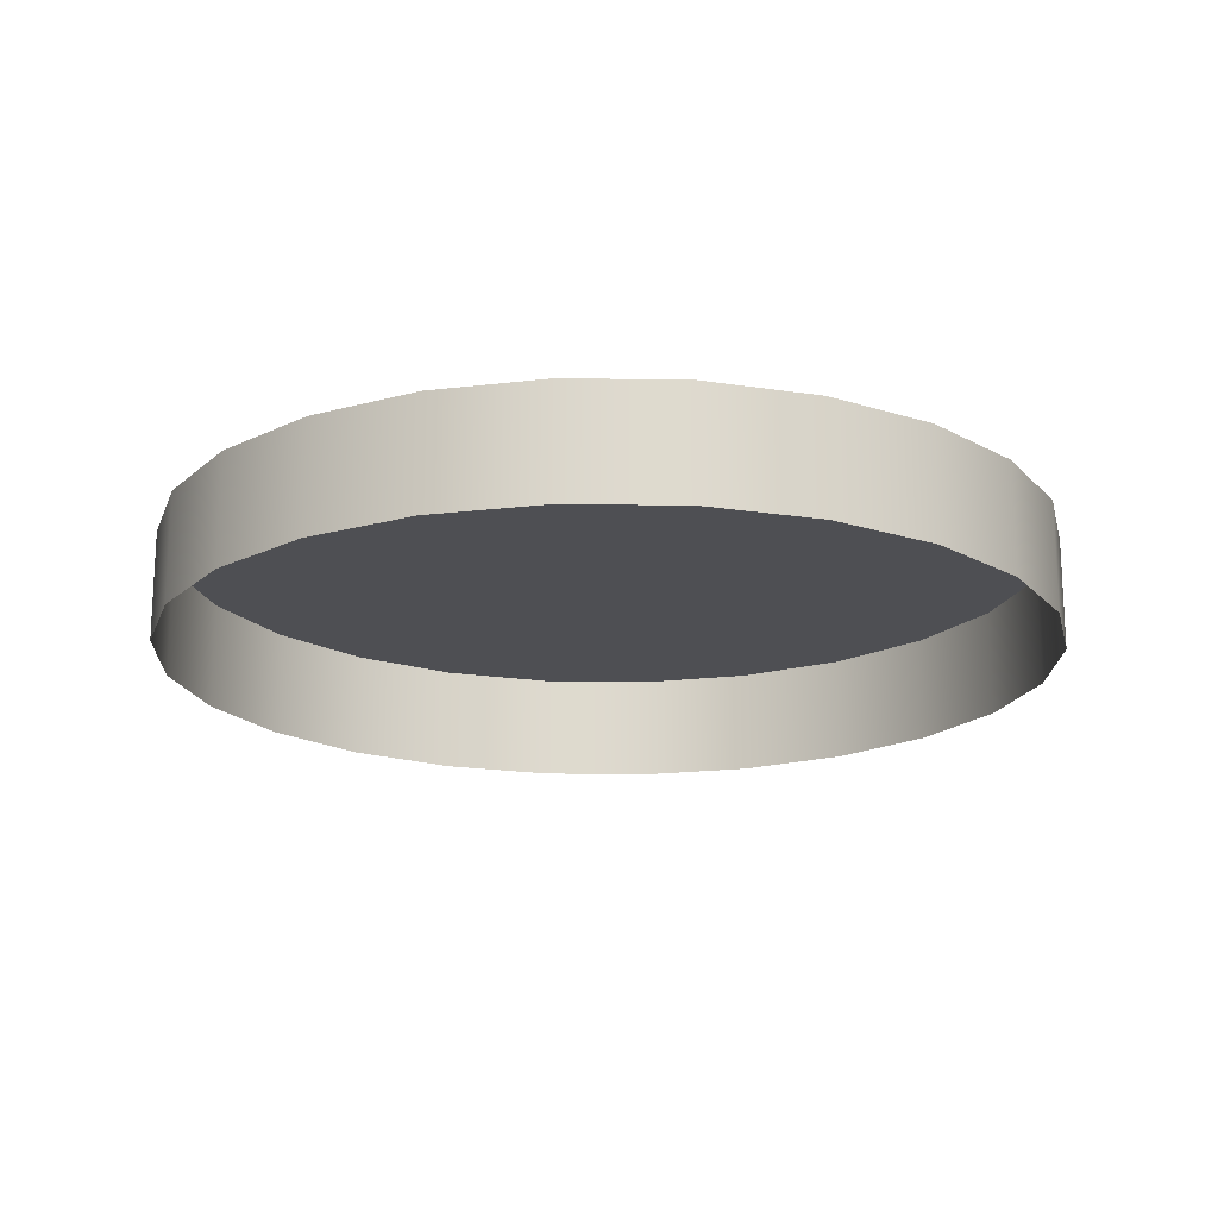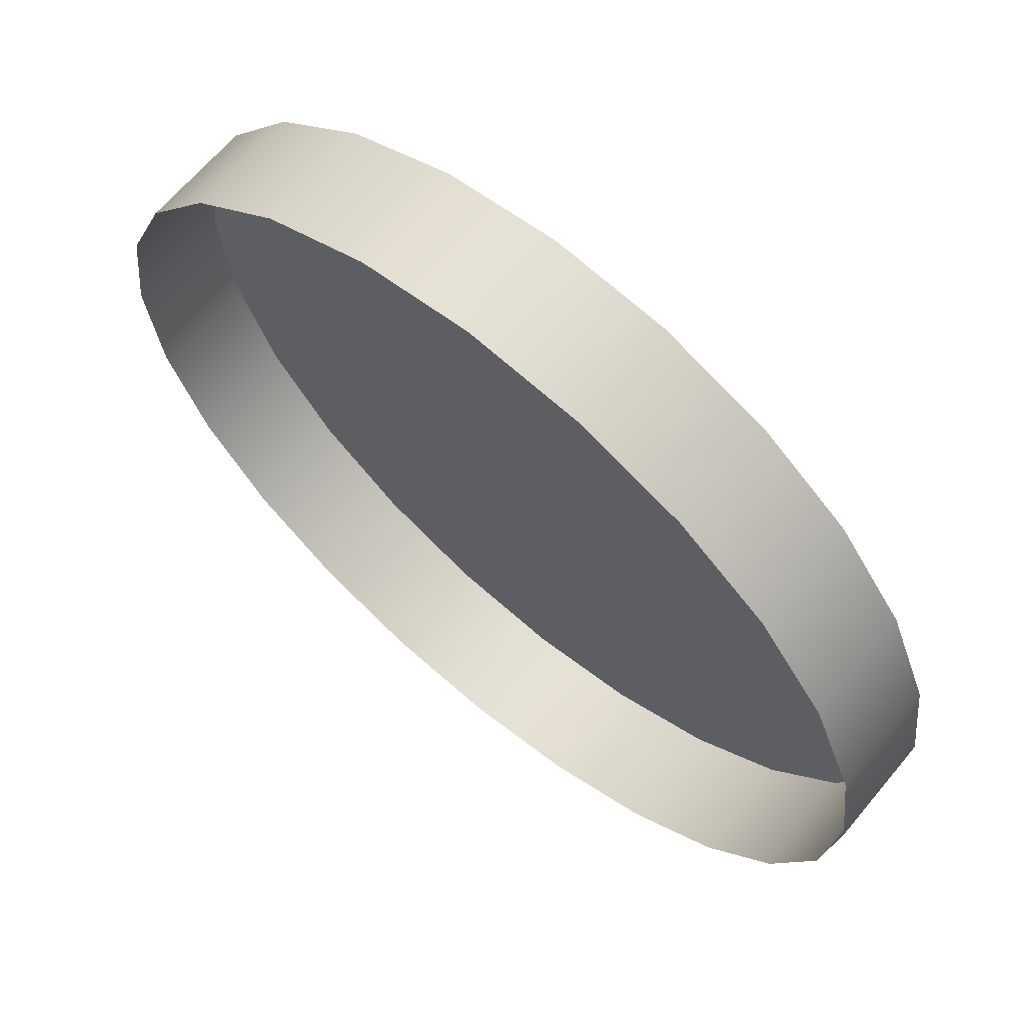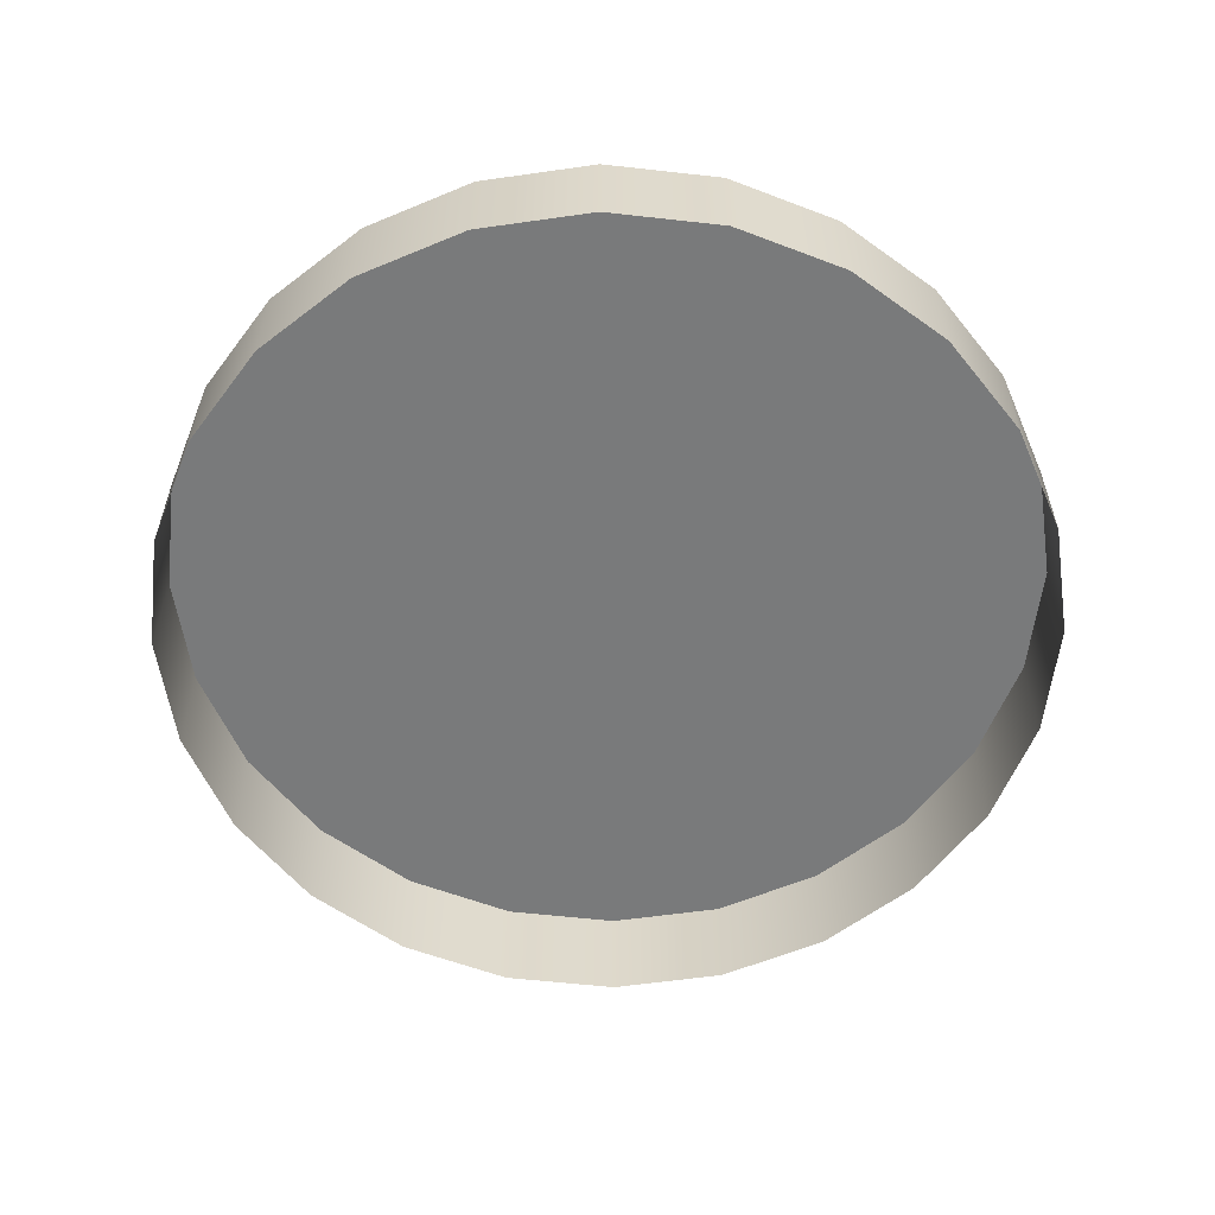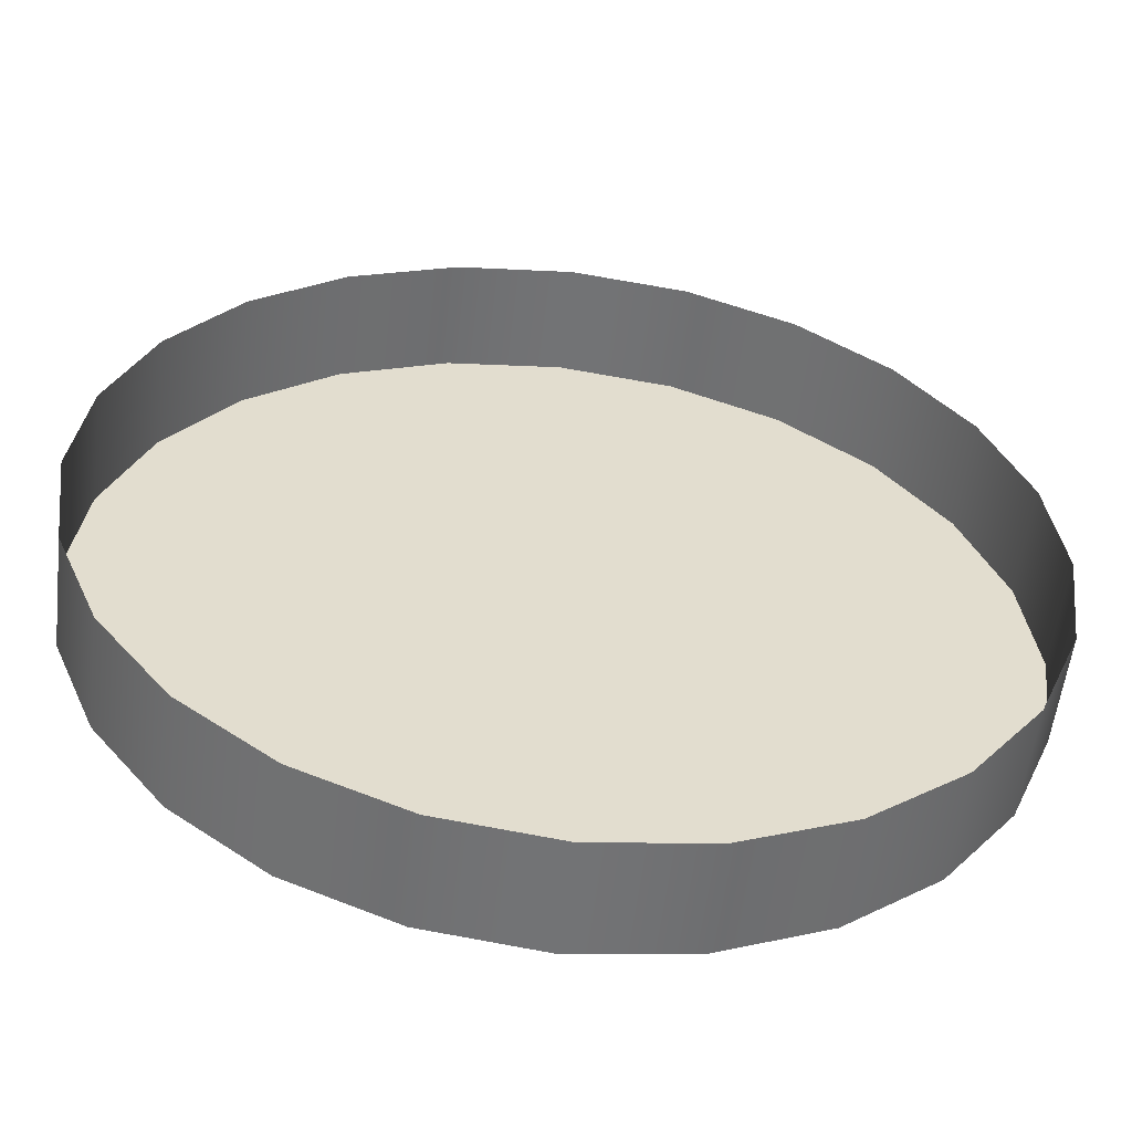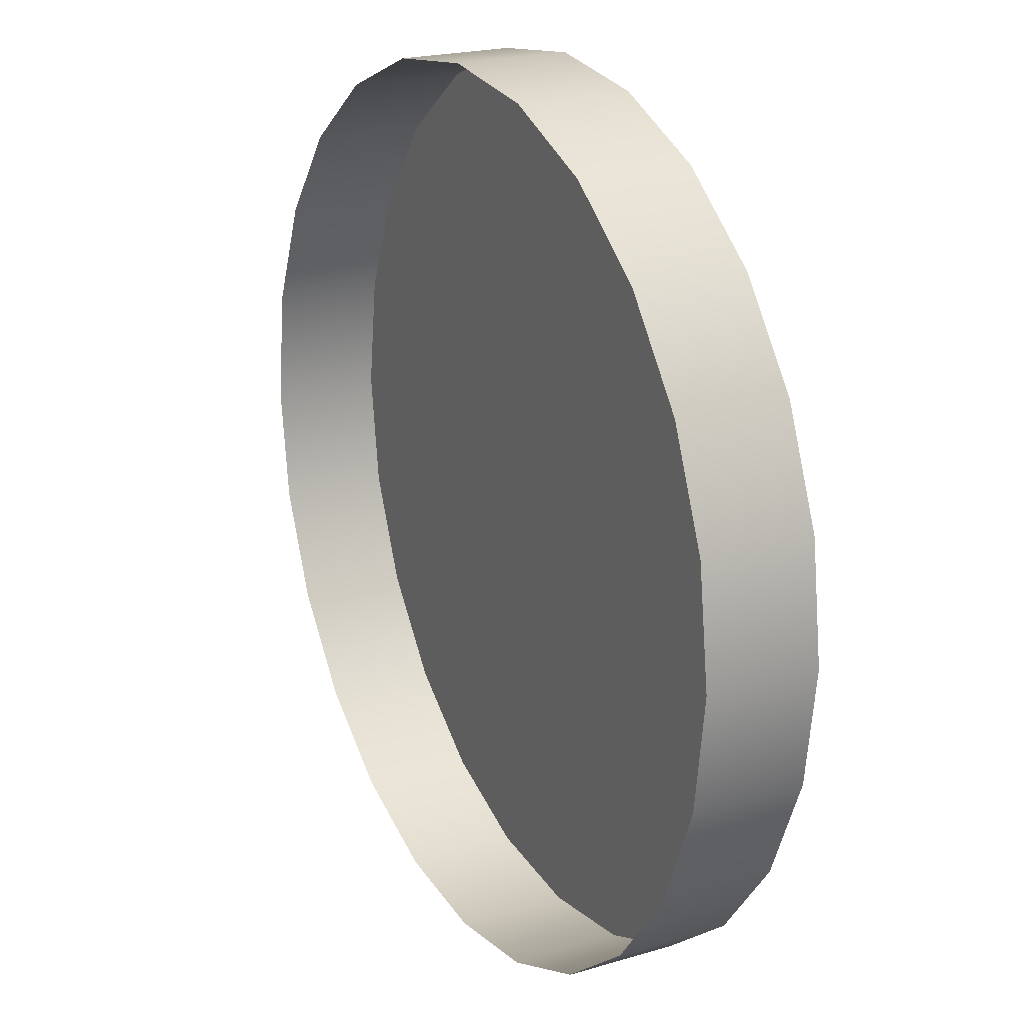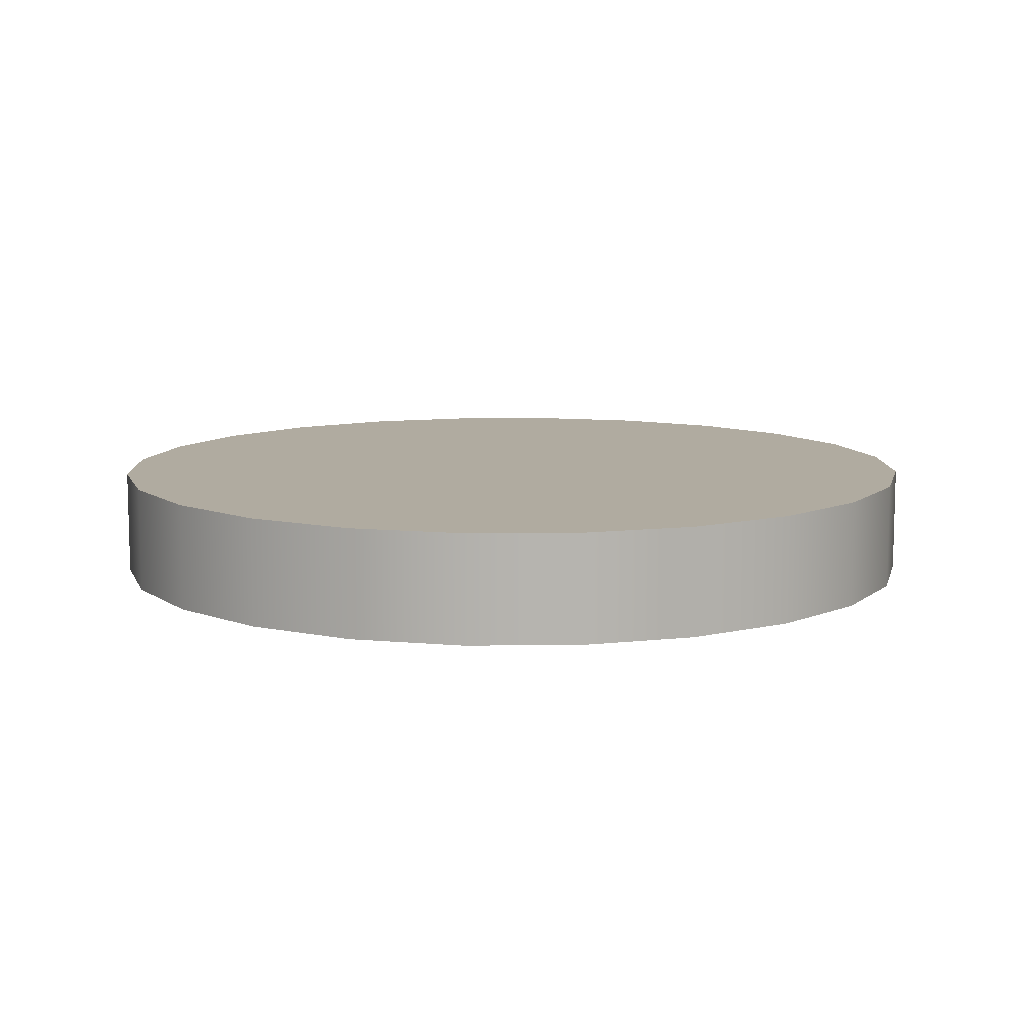
<metadata>
{"format":"obj","ext":"obj","renderer":"f3d","projection":"perspective","resolution":1024,"background":"white","views":[{"elev":-18.2,"azim":65.7,"up":"+Z"},{"elev":65.5,"azim":-140.2,"up":"+Y"},{"elev":-58.0,"azim":150.9,"up":"+Z"},{"elev":-55.8,"azim":173.1,"up":"+Y"},{"elev":21.2,"azim":-118.0,"up":"+Y"},{"elev":9.8,"azim":-113.9,"up":"+Z"}]}
</metadata>
<code>
o 3dw.61c6c6a47e5b9d34496c7671bf276db5/Model/distancia1/distancia/mesh1/mesh1-geometry/material_0/component_12#mesh1-geometry
v 0.0144 0.7757 0.0737
v 0.01819 0.7848 0.0832
v 0.01819 0.7848 0.0737
v 0.01819 0.7848 0.0832
v 0.0144 0.7757 0.0737
v 0.0144 0.7757 0.0832
v 0.01311 0.7658 0.0737
v 0.0144 0.7757 0.0832
v 0.0144 0.7757 0.0737
v 0.0144 0.7757 0.0832
v 0.01311 0.7658 0.0737
v 0.01311 0.7658 0.0832
v 0.0144 0.756 0.0737
v 0.01311 0.7658 0.0832
v 0.01311 0.7658 0.0737
v 0.01311 0.7658 0.0832
v 0.0144 0.756 0.0737
v 0.0144 0.756 0.0832
v 0.01819 0.7468 0.0737
v 0.0144 0.756 0.0832
v 0.0144 0.756 0.0737
v 0.0144 0.756 0.0832
v 0.01819 0.7468 0.0737
v 0.01819 0.7468 0.0832
v 0.02423 0.739 0.0737
v 0.01819 0.7468 0.0832
v 0.01819 0.7468 0.0737
v 0.01819 0.7468 0.0832
v 0.02423 0.739 0.0737
v 0.02423 0.739 0.0832
v 0.02423 0.739 0.0737
v 0.0321 0.7329 0.0832
v 0.02423 0.739 0.0832
v 0.0321 0.7329 0.0832
v 0.02423 0.739 0.0737
v 0.0321 0.7329 0.0737
v 0.04127 0.7291 0.0832
v 0.0321 0.7329 0.0737
v 0.04127 0.7291 0.0737
v 0.0321 0.7329 0.0737
v 0.04127 0.7291 0.0832
v 0.0321 0.7329 0.0832
v 0.0321 0.7987 0.0832
v 0.0321 0.7329 0.0832
v 0.04127 0.7291 0.0832
v 0.02423 0.7927 0.0832
v 0.0321 0.7329 0.0832
v 0.0321 0.7987 0.0832
v 0.02423 0.7927 0.0832
v 0.02423 0.739 0.0832
v 0.0321 0.7329 0.0832
v 0.01819 0.7848 0.0832
v 0.02423 0.739 0.0832
v 0.02423 0.7927 0.0832
v 0.01819 0.7848 0.0832
v 0.01819 0.7468 0.0832
v 0.02423 0.739 0.0832
v 0.0144 0.7757 0.0832
v 0.01819 0.7468 0.0832
v 0.01819 0.7848 0.0832
v 0.0144 0.7757 0.0832
v 0.0144 0.756 0.0832
v 0.01819 0.7468 0.0832
v 0.0144 0.756 0.0832
v 0.0144 0.7757 0.0832
v 0.01311 0.7658 0.0832
v 0.02423 0.7927 0.0832
v 0.01819 0.7848 0.0737
v 0.01819 0.7848 0.0832
v 0.01819 0.7848 0.0737
v 0.02423 0.7927 0.0832
v 0.02423 0.7927 0.0737
v 0.02423 0.7927 0.0832
v 0.0321 0.7987 0.0737
v 0.02423 0.7927 0.0737
v 0.0321 0.7987 0.0737
v 0.02423 0.7927 0.0832
v 0.0321 0.7987 0.0832
v 0.0321 0.7987 0.0832
v 0.04127 0.8025 0.0737
v 0.0321 0.7987 0.0737
v 0.04127 0.8025 0.0737
v 0.0321 0.7987 0.0832
v 0.04127 0.8025 0.0832
v 0.0321 0.7987 0.0832
v 0.04127 0.7291 0.0832
v 0.04127 0.8025 0.0832
v 0.04127 0.8025 0.0832
v 0.04127 0.7291 0.0832
v 0.0511 0.7278 0.0832
v 0.04127 0.7291 0.0737
v 0.0511 0.7278 0.0832
v 0.04127 0.7291 0.0832
v 0.0511 0.7278 0.0832
v 0.04127 0.7291 0.0737
v 0.0511 0.7278 0.0737
v 0.0511 0.7278 0.0737
v 0.06093 0.7291 0.0832
v 0.0511 0.7278 0.0832
v 0.06093 0.7291 0.0832
v 0.0511 0.7278 0.0737
v 0.06093 0.7291 0.0737
v 0.06093 0.7291 0.0737
v 0.0701 0.7329 0.0832
v 0.06093 0.7291 0.0832
v 0.0701 0.7329 0.0832
v 0.06093 0.7291 0.0737
v 0.0701 0.7329 0.0737
v 0.0701 0.7329 0.0737
v 0.07797 0.739 0.0832
v 0.0701 0.7329 0.0832
v 0.07797 0.739 0.0832
v 0.0701 0.7329 0.0737
v 0.07797 0.739 0.0737
v 0.084 0.7468 0.0737
v 0.07797 0.739 0.0832
v 0.07797 0.739 0.0737
v 0.07797 0.739 0.0832
v 0.084 0.7468 0.0737
v 0.084 0.7468 0.0832
v 0.0878 0.756 0.0737
v 0.084 0.7468 0.0832
v 0.084 0.7468 0.0737
v 0.084 0.7468 0.0832
v 0.0878 0.756 0.0737
v 0.0878 0.756 0.0832
v 0.08909 0.7658 0.0737
v 0.0878 0.756 0.0832
v 0.0878 0.756 0.0737
v 0.0878 0.756 0.0832
v 0.08909 0.7658 0.0737
v 0.08909 0.7658 0.0832
v 0.0878 0.7757 0.0737
v 0.08909 0.7658 0.0832
v 0.08909 0.7658 0.0737
v 0.08909 0.7658 0.0832
v 0.0878 0.7757 0.0737
v 0.0878 0.7757 0.0832
v 0.084 0.7848 0.0737
v 0.0878 0.7757 0.0832
v 0.0878 0.7757 0.0737
v 0.0878 0.7757 0.0832
v 0.084 0.7848 0.0737
v 0.084 0.7848 0.0832
v 0.07797 0.7927 0.0737
v 0.084 0.7848 0.0832
v 0.084 0.7848 0.0737
v 0.084 0.7848 0.0832
v 0.07797 0.7927 0.0737
v 0.07797 0.7927 0.0832
v 0.07797 0.7927 0.0737
v 0.0701 0.7987 0.0832
v 0.07797 0.7927 0.0832
v 0.0701 0.7987 0.0832
v 0.07797 0.7927 0.0737
v 0.0701 0.7987 0.0737
v 0.0701 0.7987 0.0737
v 0.06093 0.8025 0.0832
v 0.0701 0.7987 0.0832
v 0.06093 0.8025 0.0832
v 0.0701 0.7987 0.0737
v 0.06093 0.8025 0.0737
v 0.06093 0.8025 0.0737
v 0.0511 0.8038 0.0832
v 0.06093 0.8025 0.0832
v 0.0511 0.8038 0.0832
v 0.06093 0.8025 0.0737
v 0.0511 0.8038 0.0737
v 0.0511 0.8038 0.0737
v 0.04127 0.8025 0.0832
v 0.0511 0.8038 0.0832
v 0.04127 0.8025 0.0832
v 0.0511 0.8038 0.0737
v 0.04127 0.8025 0.0737
v 0.04127 0.8025 0.0832
v 0.0511 0.7278 0.0832
v 0.0511 0.8038 0.0832
v 0.0511 0.8038 0.0832
v 0.0511 0.7278 0.0832
v 0.06093 0.7291 0.0832
v 0.0511 0.8038 0.0832
v 0.06093 0.7291 0.0832
v 0.06093 0.8025 0.0832
v 0.06093 0.8025 0.0832
v 0.06093 0.7291 0.0832
v 0.0701 0.7329 0.0832
v 0.06093 0.8025 0.0832
v 0.0701 0.7329 0.0832
v 0.0701 0.7987 0.0832
v 0.0701 0.7987 0.0832
v 0.0701 0.7329 0.0832
v 0.07797 0.739 0.0832
v 0.0701 0.7987 0.0832
v 0.07797 0.739 0.0832
v 0.07797 0.7927 0.0832
v 0.07797 0.7927 0.0832
v 0.07797 0.739 0.0832
v 0.084 0.7468 0.0832
v 0.07797 0.7927 0.0832
v 0.084 0.7468 0.0832
v 0.084 0.7848 0.0832
v 0.084 0.7848 0.0832
v 0.084 0.7468 0.0832
v 0.0878 0.756 0.0832
v 0.084 0.7848 0.0832
v 0.0878 0.756 0.0832
v 0.0878 0.7757 0.0832
v 0.0878 0.7757 0.0832
v 0.0878 0.756 0.0832
v 0.08909 0.7658 0.0832
f 1 2 3
f 3 2 1
f 4 5 6
f 6 5 4
f 7 8 9
f 9 8 7
f 10 11 12
f 12 11 10
f 13 14 15
f 15 14 13
f 16 17 18
f 18 17 16
f 19 20 21
f 21 20 19
f 22 23 24
f 24 23 22
f 25 26 27
f 27 26 25
f 28 29 30
f 30 29 28
f 31 32 33
f 33 32 31
f 34 35 36
f 36 35 34
f 37 38 39
f 39 38 37
f 40 41 42
f 42 41 40
f 43 44 45
f 45 44 43
f 46 47 48
f 48 47 46
f 49 50 51
f 51 50 49
f 52 53 54
f 54 53 52
f 55 56 57
f 57 56 55
f 58 59 60
f 60 59 58
f 61 62 63
f 63 62 61
f 64 65 66
f 66 65 64
f 67 68 69
f 69 68 67
f 70 71 72
f 72 71 70
f 73 74 75
f 75 74 73
f 76 77 78
f 78 77 76
f 79 80 81
f 81 80 79
f 82 83 84
f 84 83 82
f 85 86 87
f 87 86 85
f 88 89 90
f 90 89 88
f 91 92 93
f 93 92 91
f 94 95 96
f 96 95 94
f 97 98 99
f 99 98 97
f 100 101 102
f 102 101 100
f 103 104 105
f 105 104 103
f 106 107 108
f 108 107 106
f 109 110 111
f 111 110 109
f 112 113 114
f 114 113 112
f 115 116 117
f 117 116 115
f 118 119 120
f 120 119 118
f 121 122 123
f 123 122 121
f 124 125 126
f 126 125 124
f 127 128 129
f 129 128 127
f 130 131 132
f 132 131 130
f 133 134 135
f 135 134 133
f 136 137 138
f 138 137 136
f 139 140 141
f 141 140 139
f 142 143 144
f 144 143 142
f 145 146 147
f 147 146 145
f 148 149 150
f 150 149 148
f 151 152 153
f 153 152 151
f 154 155 156
f 156 155 154
f 157 158 159
f 159 158 157
f 160 161 162
f 162 161 160
f 163 164 165
f 165 164 163
f 166 167 168
f 168 167 166
f 169 170 171
f 171 170 169
f 172 173 174
f 174 173 172
f 175 176 177
f 177 176 175
f 178 179 180
f 180 179 178
f 181 182 183
f 183 182 181
f 184 185 186
f 186 185 184
f 187 188 189
f 189 188 187
f 190 191 192
f 192 191 190
f 193 194 195
f 195 194 193
f 196 197 198
f 198 197 196
f 199 200 201
f 201 200 199
f 202 203 204
f 204 203 202
f 205 206 207
f 207 206 205
f 208 209 210
f 210 209 208

</code>
